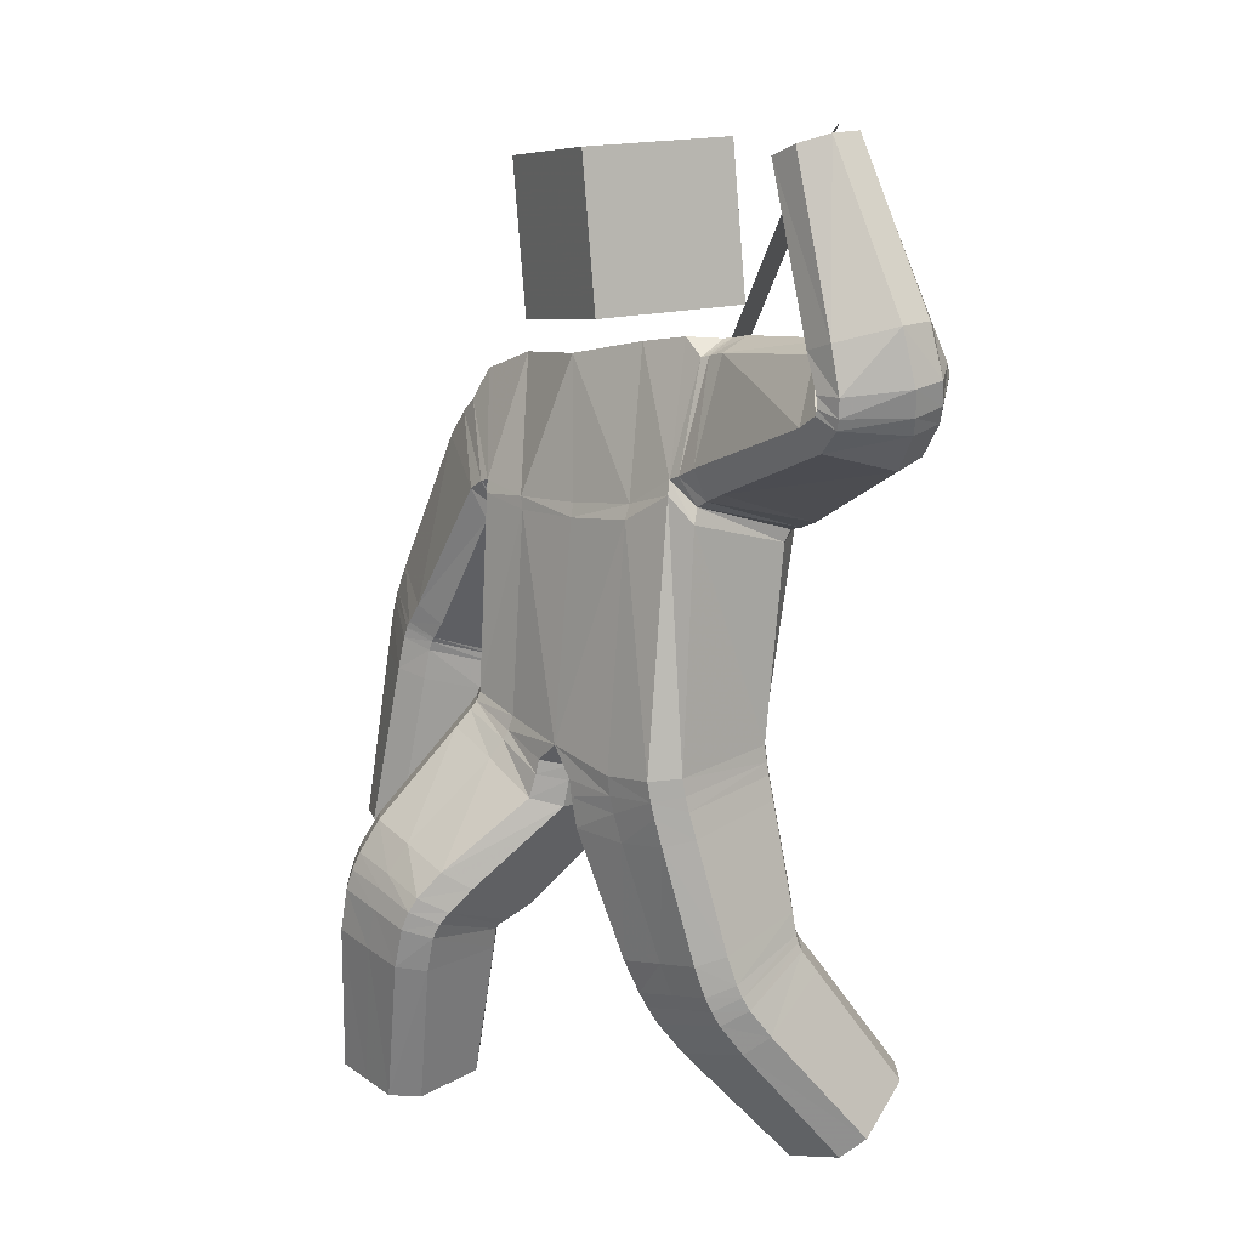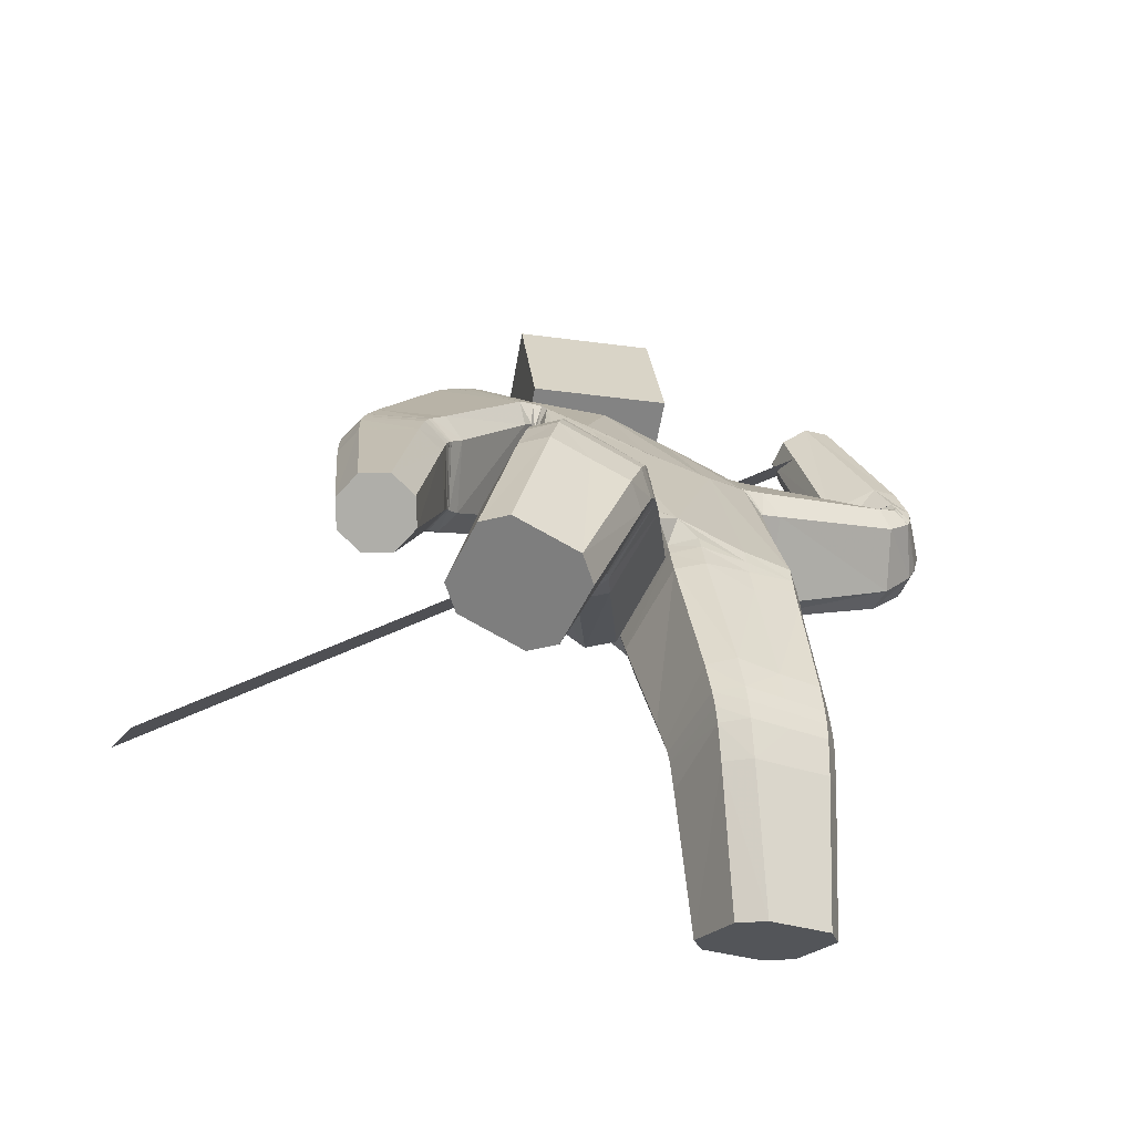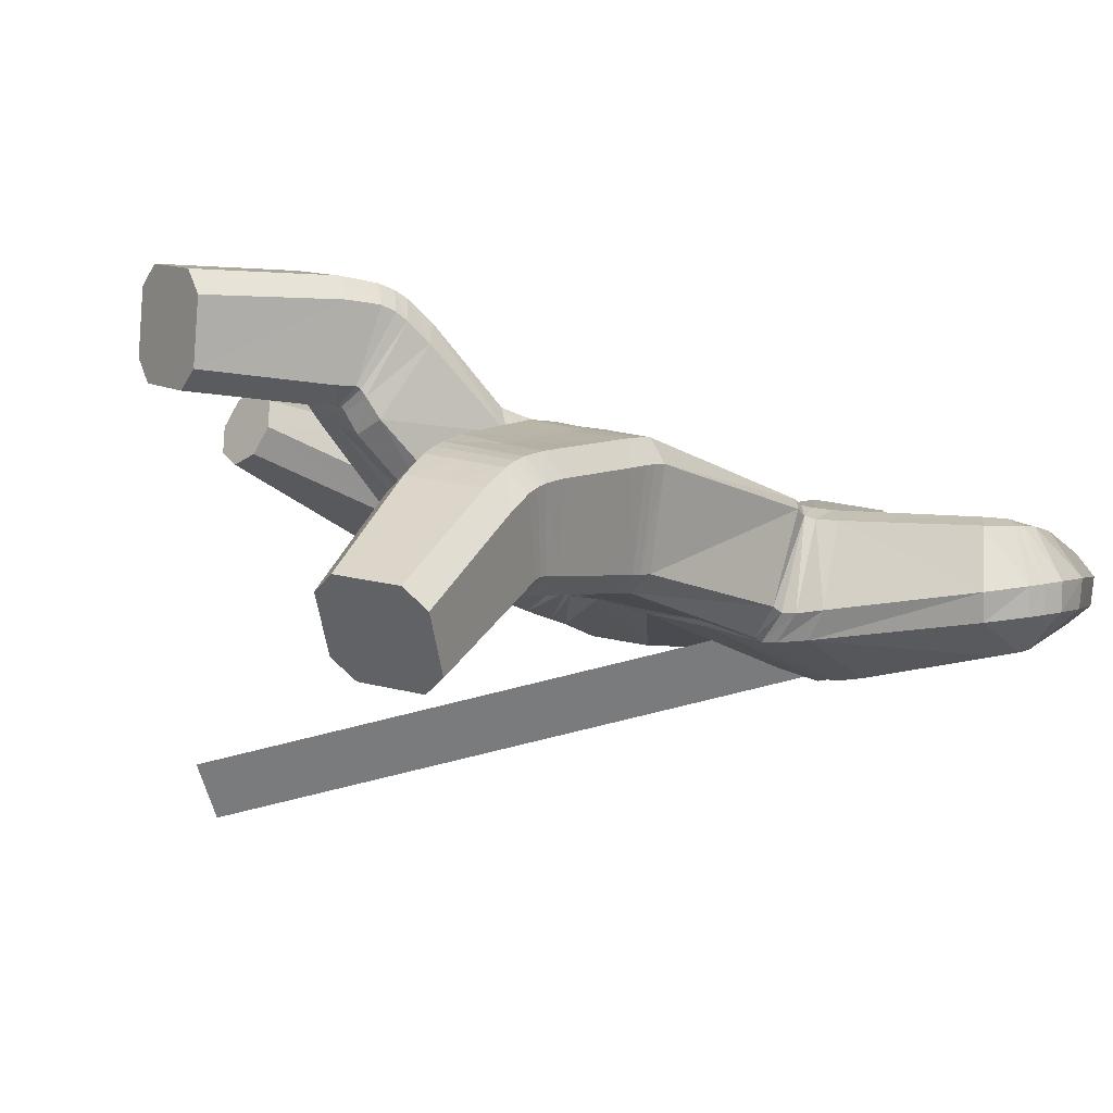
<metadata>
{"format":"obj","ext":"obj","renderer":"f3d","projection":"perspective","resolution":1024,"background":"white","views":[{"elev":13.8,"azim":60.9,"up":"+Y"},{"elev":-63.5,"azim":-12.9,"up":"+Y"},{"elev":-6.4,"azim":43.7,"up":"+Z"}]}
</metadata>
<code>
o 立方体.001
v 0.7316 2.043 -0.1284
v -0.1039 1.989 0.05201
v 0.8663 1.935 -0.07109
v -0.1132 1.957 -0.3393
v 0.9044 1.937 -0.3138
v 0.7709 2.048 -0.3708
v 0.8159 2.018 -0.3966
v 0.7196 2.064 -0.2071
v 0.8204 1.964 -0.04542
v 0.9175 1.919 -0.235
v 0.3554 2.038 -0.09265
v 0.4446 1.727 -0.03931
v 0.3961 1.656 -0.3627
v 0.3582 1.985 -0.4151
v 0.459 1.64 -0.287
v 0.3774 1.913 -0.4506
v 0.000122 1.646 0.1075
v -0.072 1.533 -0.2684
v 0.3839 1.781 -0.000338
v 0.3434 2.072 -0.1679
v 0.1425 1.018 -0.24
v 0.05769 1.943 -0.4045
v 0.2457 0.9815 0.1432
v 0.1027 2.038 -0.02515
v 0.3418 0.1999 -0.5524
v 0.4413 0.03084 -0.3254
v 0.3517 0.4533 0.01281
v 0.2478 0.5714 -0.2903
v 0.1886 1.671 0.05868
v 0.1255 1.554 -0.3161
v 0.2941 2.061 -0.1575
v 0.3091 2.026 -0.08481
v 0.389 1.701 -0.0332
v 0.3326 1.755 0.008985
v 0.3057 1.632 -0.3653
v 0.3875 1.614 -0.2929
v 0.2919 1.974 -0.4159
v 0.3052 1.901 -0.4543
v 0.03444 1.001 0.1363
v 0.1076 0.9914 0.1783
v 0.05107 1.065 0.1885
v 0.008175 0.9959 -0.2071
v -0.03478 0.9937 -0.1354
v -0.04864 1.036 -0.1921
v 0.3815 0.9962 0.1089
v 0.4224 1.011 0.03855
v 0.2902 2.021 -0.07398
v 0.273 2.057 -0.1453
v 0.2273 2.062 -0.07016
v 0.3493 1.038 -0.2309
v 0.2775 1.037 -0.2735
v 0.2586 1.973 -0.41
v 0.2674 1.9 -0.45
v 0.1958 1.95 -0.4479
v 0.221 0.122 -0.4793
v 0.2568 0.1729 -0.5353
v 0.3563 0.003845 -0.3083
v 0.2813 0.01945 -0.3417
v 0.427 0.227 -0.5696
v 0.5018 0.2112 -0.536
v 0.5621 0.1087 -0.3984
v 0.5265 0.05793 -0.3426
v 0.09957 0.5103 -0.2002
v 0.1383 0.5443 -0.2648
v 0.1679 0.4315 0.000976
v 0.2424 0.4249 0.03757
v 0.3574 0.6001 -0.315
v 0.4305 0.5949 -0.2762
v 0.4617 0.4787 -0.01341
v 0.4995 0.5155 -0.07598
v 0.2624 1.623 -0.3626
v 0.3472 1.603 -0.2893
v 0.3628 1.686 -0.0236
v 0.3049 1.745 0.01751
v 0.6354 2.537 -0.2766
v 0.559 2.506 -0.2632
v 0.5167 2.483 -0.1971
v 0.5319 2.481 -0.1149
v 0.7138 2.556 -0.1469
v 0.6986 2.558 -0.2291
v 0.5951 2.502 -0.06736
v 0.6714 2.533 -0.08069
v 0.7126 2.046 -0.2127
v 0.7253 2.03 -0.1333
v 0.7724 2.045 -0.3703
v 0.8242 2.028 -0.3934
v 0.9239 1.979 -0.3066
v 0.936 1.961 -0.2275
v 0.8763 1.963 -0.06967
v 0.8244 1.98 -0.04666
v 0.7086 2.025 -0.1385
v 0.6948 2.035 -0.219
v 0.8255 2.053 -0.3871
v 0.7647 2.052 -0.3675
v 0.9493 2.026 -0.2164
v 0.9358 2.038 -0.2967
v 0.8188 2.009 -0.04817
v 0.8796 2.01 -0.06773
v 0.8074 1.877 -0.0707
v 0.8207 1.85 -0.3291
v 0.8396 1.827 -0.2515
v 0.7679 1.93 -0.03899
v 0.6958 2.107 -0.1927
v 0.729 2.057 -0.3733
v 0.7593 1.999 -0.4046
v 0.7065 2.077 -0.1157
v 0.6407 2.075 -0.223
v 0.925 2.161 -0.1959
v 0.792 2.137 -0.3679
v 0.6557 2.071 -0.1411
v 0.719 2.113 -0.3531
v 0.9102 2.165 -0.2777
v 0.8469 2.123 -0.06563
v 0.774 2.099 -0.05087
v 0.1489 0.9821 -0.2418
v 0.2523 0.9382 0.1364
v 0.03926 0.9555 0.1352
v 0.113 0.948 0.176
v 0.3865 0.9562 0.1017
v 0.4272 0.9733 0.03148
v 0.2819 1.004 -0.2752
v 0.3538 1.006 -0.2329
v -0.02867 0.957 -0.1338
v 0.01462 0.9589 -0.2061
v 0.1625 0.9165 -0.2482
v 0.2653 0.8658 0.1222
v 0.04903 0.8792 0.13
v 0.3968 0.8867 0.08718
v 0.3647 0.9452 -0.24
v 0.02672 0.8903 -0.2059
v 0.1244 0.8717 0.1685
v 0.4374 0.9061 0.01677
v 0.2926 0.9427 -0.282
v -0.01792 0.8858 -0.1315
v 0.2425 0.5912 -0.2871
v 0.3446 0.4899 0.02802
v 0.1577 0.4679 0.01857
v 0.4562 0.5147 0.001433
v 0.4264 0.6165 -0.272
v 0.1308 0.5656 -0.2592
v 0.2328 0.4627 0.05504
v 0.4946 0.5472 -0.06339
v 0.3537 0.6193 -0.3121
v 0.09038 0.5355 -0.1912
v 0.2105 0.5453 0.08497
v 0.4835 0.6197 -0.04353
v 0.3436 0.6739 -0.3093
v 0.06946 0.5981 -0.1781
v 0.2288 0.6475 -0.2829
v 0.329 0.569 0.05181
v 0.1362 0.5472 0.04657
v 0.4441 0.5933 0.02418
v 0.4159 0.6741 -0.2672
v 0.1106 0.6217 -0.2487
v 0.2527 0.556 -0.2969
v 0.3598 0.4112 -0.00981
v 0.108 0.4849 -0.2123
v 0.1454 0.5248 -0.2736
v 0.3607 0.584 -0.3209
v 0.4344 0.5749 -0.2841
v 0.4677 0.4404 -0.03384
v 0.5048 0.4808 -0.09441
v 0.1784 0.391 -0.02241
v 0.2522 0.3824 0.0144
v 0.2663 0.5061 -0.3352
v 0.3765 0.3292 -0.06979
v 0.1634 0.4728 -0.3135
v 0.4446 0.5214 -0.3215
v 0.4799 0.3609 -0.09083
v 0.1986 0.3117 -0.08209
v 0.1272 0.4246 -0.2557
v 0.3701 0.5359 -0.3562
v 0.5161 0.4077 -0.1485
v 0.2731 0.2987 -0.04727
v 0.1394 1.062 -0.2355
v 0.2418 1.031 0.1482
v 0.346 1.08 -0.2258
v 0.274 1.083 -0.2682
v 0.3768 1.047 0.1158
v 0.4183 1.056 0.04455
v 0.2677 1.588 -0.3522
v 0.3736 1.646 -0.009374
v 0.1298 1.525 -0.2999
v 0.1955 1.634 0.07427
v 0.3439 1.572 -0.275
v 0.3153 1.71 0.02772
v 0.008834 1.611 0.1182
v -0.06618 1.498 -0.258
v -0.8034 1.276 0.2071
v -0.5698 1.199 0.2135
v -0.5815 1.143 -0.03149
v -0.8159 1.219 -0.0373
v -0.7517 1.188 -0.07786
v -0.8474 1.274 0.1366
v -0.6331 1.232 0.2536
v -0.5383 1.144 0.03952
v -0.6168 1.716 0.1324
v -0.3626 1.542 0.1589
v -0.3672 1.498 -0.1721
v -0.6388 1.64 -0.1862
v -0.3455 1.457 -0.08933
v -0.5876 1.592 -0.2267
v -0.3857 1.622 0.1911
v -0.658 1.727 0.06188
v -0.2546 0.9408 -0.1237
v -0.3609 1.863 -0.3238
v -0.1335 1.059 0.2204
v -0.3297 1.964 0.05589
v -0.4368 0.1455 0.2281
v -0.37 0.1089 0.5183
v -0.2353 0.666 0.5285
v -0.3389 0.5788 0.2287
v -0.1814 1.634 0.1554
v -0.2349 1.512 -0.2206
v -0.5994 1.806 0.05046
v -0.5633 1.787 0.1213
v -0.3423 1.579 0.1487
v -0.3465 1.647 0.1819
v -0.3628 1.518 -0.1928
v -0.3415 1.49 -0.1091
v -0.5969 1.715 -0.2087
v -0.5557 1.659 -0.2486
v -0.005913 1.015 0.2017
v -0.111 0.9696 -0.1712
v -0.2625 1.108 0.2438
v -0.3364 1.1 0.2069
v -0.5239 1.823 0.1145
v -0.5567 1.846 0.04393
v -0.4906 1.904 0.08476
v -0.4258 0.995 -0.02899
v -0.3884 0.9648 -0.09209
v -0.5669 1.754 -0.2211
v -0.5331 1.695 -0.2613
v -0.5093 1.786 -0.2921
v -0.2803 0.1129 0.2492
v -0.35 0.1302 0.2062
v -0.2832 0.09359 0.4964
v -0.2398 0.09076 0.4251
v -0.5238 0.1609 0.2501
v -0.5669 0.1637 0.3215
v -0.5265 0.1415 0.4974
v -0.457 0.1243 0.5402
v -0.1565 0.5495 0.24
v -0.2301 0.5496 0.2036
v -0.08773 0.6047 0.4369
v -0.1268 0.6355 0.5038
v -0.4474 0.6105 0.2531
v -0.4851 0.6411 0.3162
v -0.3453 0.6903 0.5552
v -0.417 0.6961 0.5157
v -0.3507 1.521 -0.2031
v -0.3436 1.498 -0.1236
v -0.3306 1.588 0.1378
v -0.3198 1.654 0.1773
v -0.7543 0.634 0.1172
v -0.8258 0.6497 0.1578
v -0.8455 0.6698 0.2345
v -0.8025 0.6834 0.305
v -0.6323 0.6461 0.2084
v -0.6753 0.6326 0.1379
v -0.7235 0.6819 0.3257
v -0.6521 0.6663 0.2852
v -0.8538 1.246 0.1399
v -0.81 1.251 0.2104
v -0.8201 1.195 -0.03059
v -0.7544 1.167 -0.07115
v -0.5859 1.131 -0.02515
v -0.5424 1.136 0.04533
v -0.5761 1.187 0.216
v -0.6418 1.216 0.2564
v -0.8164 1.21 0.2163
v -0.8599 1.202 0.1458
v -0.756 1.131 -0.05951
v -0.8238 1.155 -0.01896
v -0.5475 1.116 0.0554
v -0.5908 1.108 -0.01508
v -0.6513 1.187 0.2607
v -0.5835 1.163 0.2203
v -0.5399 1.239 0.2056
v -0.5527 1.187 -0.05202
v -0.5125 1.177 0.02071
v -0.5958 1.285 0.2445
v -0.8202 1.35 0.1257
v -0.7932 1.288 -0.05904
v -0.7322 1.249 -0.09959
v -0.7759 1.347 0.1962
v -0.8606 1.098 0.1612
v -0.5568 1.046 0.08195
v -0.7528 1.041 -0.02884
v -0.8176 1.111 0.2317
v -0.8235 1.058 0.01171
v -0.5998 1.034 0.01147
v -0.594 1.086 0.2316
v -0.6645 1.104 0.272
v -0.2618 0.8966 -0.09909
v -0.1371 1.037 0.2329
v 0.0302 0.9623 0.1388
v -0.01092 0.9773 0.2079
v -0.265 1.087 0.2593
v -0.3393 1.079 0.2232
v -0.3936 0.9246 -0.06671
v -0.4299 0.9614 -0.005366
v -0.03953 0.9477 -0.1262
v -0.1161 0.9279 -0.1594
v -0.2745 0.8308 -0.0518
v -0.1473 0.9916 0.2657
v 0.02152 0.8947 0.1482
v -0.2727 1.045 0.2954
v -0.4388 0.9075 0.04412
v -0.1272 0.8521 -0.1324
v -0.02037 0.916 0.2222
v -0.3473 1.037 0.2606
v -0.4036 0.8634 -0.01618
v -0.04852 0.871 -0.1066
v -0.3362 0.5887 0.217
v -0.2258 0.7068 0.5115
v -0.0769 0.634 0.416
v -0.3365 0.7352 0.5381
v -0.4818 0.6617 0.3027
v -0.2255 0.558 0.19
v -0.1157 0.6711 0.4844
v -0.4092 0.7355 0.4999
v -0.4454 0.6247 0.2412
v -0.1499 0.5615 0.2207
v -0.0926 0.7362 0.4287
v -0.3942 0.8118 0.455
v -0.4399 0.6613 0.1999
v -0.1343 0.5959 0.1655
v -0.3281 0.6209 0.175
v -0.2073 0.7834 0.4649
v -0.05527 0.6927 0.363
v -0.32 0.8185 0.491
v -0.4745 0.7072 0.2594
v -0.2106 0.587 0.1346
v -0.3411 0.5719 0.2314
v -0.2475 0.613 0.5423
v -0.1619 0.5372 0.2468
v -0.2339 0.5434 0.2071
v -0.4495 0.596 0.2582
v -0.489 0.617 0.3241
v -0.3556 0.6382 0.568
v -0.4268 0.6463 0.5282
v -0.09981 0.5662 0.4511
v -0.1395 0.588 0.5167
v -0.3538 0.5178 0.2252
v -0.2733 0.5022 0.5488
v -0.2493 0.4958 0.2015
v -0.5013 0.5447 0.3242
v -0.3781 0.5242 0.5749
v -0.1263 0.473 0.4541
v -0.179 0.4811 0.2444
v -0.4591 0.5368 0.2536
v -0.4483 0.5376 0.5333
v -0.1683 0.4829 0.5234
v -0.2496 0.9897 -0.1404
v -0.1312 1.096 0.2084
v -0.4215 1.037 -0.04557
v -0.3833 1.014 -0.1109
v -0.2621 1.131 0.2332
v -0.3357 1.122 0.1958
v -0.3436 1.494 -0.1936
v -0.3264 1.557 0.1401
v -0.2298 1.482 -0.2173
v -0.1709 1.603 0.157
v -0.3554 1.469 -0.1208
v -0.3059 1.623 0.1866
v 0.09684 2.106 -0.3119
v 0.04913 2.503 -0.3026
v 0.0771 2.094 0.0874
v 0.02938 2.491 0.09678
v -0.2998 2.059 -0.333
v -0.3475 2.456 -0.3236
v -0.3196 2.047 0.06639
v -0.3673 2.444 0.07577
v -1.304 1.034 -0.8226
v 0.5856 2.567 -0.2496
v -1.251 0.9126 -0.6725
v 0.6385 2.446 -0.09956
f 169 166 26 62
f 5 7 86 87
f 110 114 81 78
f 29 24 2 17
f 136 141 66 27
f 22 4 2 24
f 165 172 59 25
f 168 173 61 60
f 25 59 60 61 62 26
f 42 44 175 21
f 6 8 83 85
f 23 176 41 40
f 30 22 54 53 71
f 166 174 57 26
f 186 74 29 184
f 135 143 67 28
f 140 135 28 64
f 185 72 73 182
f 139 142 70 68
f 138 136 27 69
f 170 171 55 58
f 3 10 88 89
f 1 9 90 84
f 183 30 71 181
f 18 4 22 30
f 167 165 25 56
f 112 109 75 80
f 111 107 77 76
f 47 32 31 48
f 113 108 79 82
f 74 47 49 24 29
f 79 80 75 76 77 78 81 82
f 55 56 25 26 57 58
f 52 54 22 24 49 48
f 39 40 41
f 42 43 44
f 47 48 49
f 52 53 54
f 177 50 51 178
f 179 45 46 180
f 157 63 64 158
f 137 65 66 141
f 159 67 68 160
f 138 69 70 142
f 169 62 61 173
f 121 51 50 122
f 170 58 57 174
f 123 43 42 124
f 110 78 77 107
f 38 53 52 37
f 36 72 71 35
f 34 74 73 33
f 1 84 83 8
f 93 86 85 94
f 95 88 87 96
f 97 90 89 98
f 137 144 63 65
f 19 34 33 12
f 15 36 35 13
f 16 38 37 14
f 47 74 34 32
f 73 72 36 33
f 52 48 31 37
f 71 53 38 35
f 105 16 14 104
f 101 15 13 100
f 102 19 12 99
f 32 11 20 31
f 32 34 19 11
f 33 36 15 12
f 37 31 20 14
f 35 38 16 13
f 90 9 3 89
f 88 10 5 87
f 86 7 6 85
f 106 1 8 103
f 106 102 9 1
f 99 101 10 3
f 104 103 8 6
f 100 105 7 5
f 114 97 98 113
f 108 95 96 112
f 109 93 94 111
f 84 91 92 83
f 89 88 95 98
f 85 83 92 94
f 87 86 93 96
f 84 90 97 91
f 13 16 105 100
f 14 20 103 104
f 12 15 101 99
f 11 19 102 106
f 11 106 103 20
f 9 102 99 3
f 10 101 100 5
f 7 105 104 6
f 75 109 111 76
f 79 108 112 80
f 81 114 113 82
f 91 110 107 92
f 98 95 108 113
f 94 92 107 111
f 96 93 109 112
f 91 97 114 110
f 39 43 123 117
f 134 123 124 130
f 133 121 122 129
f 45 119 120 46
f 39 117 118 40
f 45 23 116 119
f 50 46 120 122
f 42 21 115 124
f 21 51 121 115
f 23 40 118 116
f 147 133 129 153
f 148 134 130 154
f 117 123 134 127
f 119 128 132 120
f 117 127 131 118
f 119 116 126 128
f 122 120 132 129
f 124 115 125 130
f 115 121 133 125
f 116 118 131 126
f 63 144 140 64
f 67 143 139 68
f 151 148 144 137
f 152 138 142 146
f 151 137 141 145
f 152 150 136 138
f 153 146 142 139
f 154 149 135 140
f 149 147 143 135
f 150 145 141 136
f 126 131 145 150
f 125 133 147 149
f 130 125 149 154
f 129 132 146 153
f 128 126 150 152
f 127 151 145 131
f 128 152 146 132
f 127 134 148 151
f 144 148 154 140
f 143 147 153 139
f 65 163 164 66
f 69 161 162 70
f 172 159 160 168
f 171 157 158 167
f 64 28 155 158
f 65 63 157 163
f 27 66 164 156
f 68 70 162 160
f 28 67 159 155
f 69 27 156 161
f 55 171 167 56
f 59 172 168 60
f 163 170 174 164
f 161 169 173 162
f 158 155 165 167
f 163 157 171 170
f 156 164 174 166
f 160 162 173 168
f 155 159 172 165
f 161 156 166 169
f 186 179 180 182
f 185 177 178 181
f 21 175 178 51
f 50 177 180 46
f 45 179 176 23
f 72 185 181 71
f 74 186 182 73
f 175 183 181 178
f 177 185 182 180
f 179 186 184 176
f 187 184 29 17
f 183 188 18 30
f 41 176 184 187
f 175 44 188 183
f 349 242 210 346
f 191 267 266 193
f 290 258 261 294
f 213 17 2 208
f 316 211 246 321
f 206 208 2 4
f 345 209 239 352
f 348 240 241 353
f 209 210 242 241 240 239
f 224 205 355 44
f 192 265 263 194
f 207 223 41 356
f 214 251 233 234 206
f 346 210 237 354
f 366 364 213 254
f 315 212 247 323
f 320 244 212 315
f 365 362 253 252
f 319 248 250 322
f 318 249 211 316
f 350 238 235 351
f 190 269 268 196
f 189 264 270 195
f 363 361 251 214
f 18 214 206 4
f 347 236 209 345
f 292 260 255 289
f 291 256 257 287
f 227 228 215 216
f 293 262 259 288
f 254 213 208 229 227
f 259 262 261 258 257 256 255 260
f 235 238 237 210 209 236
f 232 228 229 208 206 234
f 39 41 223
f 224 44 43
f 227 229 228
f 232 234 233
f 357 358 231 230
f 359 360 226 225
f 337 338 244 243
f 317 321 246 245
f 339 340 248 247
f 318 322 250 249
f 349 353 241 242
f 301 302 230 231
f 350 354 237 238
f 303 304 224 43
f 290 287 257 258
f 222 221 232 233
f 220 219 251 252
f 218 217 253 254
f 189 194 263 264
f 273 274 265 266
f 275 276 267 268
f 277 278 269 270
f 317 245 243 324
f 203 198 217 218
f 201 199 219 220
f 202 200 221 222
f 227 216 218 254
f 253 217 220 252
f 232 221 215 228
f 251 219 222 233
f 285 284 200 202
f 281 280 199 201
f 282 279 198 203
f 216 215 204 197
f 216 197 203 218
f 217 198 201 220
f 221 200 204 215
f 219 199 202 222
f 270 269 190 195
f 268 267 191 196
f 266 265 192 193
f 286 283 194 189
f 286 189 195 282
f 279 190 196 281
f 284 192 194 283
f 280 191 193 285
f 294 293 278 277
f 288 292 276 275
f 289 291 274 273
f 264 263 272 271
f 269 278 275 268
f 265 274 272 263
f 267 276 273 266
f 264 271 277 270
f 199 280 285 202
f 200 284 283 204
f 198 279 281 201
f 197 286 282 203
f 197 204 283 286
f 195 190 279 282
f 196 191 280 281
f 193 192 284 285
f 255 256 291 289
f 259 260 292 288
f 261 262 293 294
f 271 272 287 290
f 278 293 288 275
f 274 291 287 272
f 276 292 289 273
f 271 290 294 277
f 39 297 303 43
f 314 310 304 303
f 313 309 302 301
f 225 226 300 299
f 39 223 298 297
f 225 299 296 207
f 230 302 300 226
f 224 304 295 205
f 205 295 301 231
f 207 296 298 223
f 327 333 309 313
f 328 334 310 314
f 297 307 314 303
f 299 300 312 308
f 297 298 311 307
f 299 308 306 296
f 302 309 312 300
f 304 310 305 295
f 295 305 313 301
f 296 306 311 298
f 243 244 320 324
f 247 248 319 323
f 331 317 324 328
f 332 326 322 318
f 331 325 321 317
f 332 318 316 330
f 333 319 322 326
f 334 320 315 329
f 329 315 323 327
f 330 316 321 325
f 306 330 325 311
f 305 329 327 313
f 310 334 329 305
f 309 333 326 312
f 308 332 330 306
f 307 311 325 331
f 308 312 326 332
f 307 331 328 314
f 324 320 334 328
f 323 319 333 327
f 245 246 344 343
f 249 250 342 341
f 352 348 340 339
f 351 347 338 337
f 244 338 335 212
f 245 343 337 243
f 211 336 344 246
f 248 340 342 250
f 212 335 339 247
f 249 341 336 211
f 235 236 347 351
f 239 240 348 352
f 343 344 354 350
f 341 342 353 349
f 338 347 345 335
f 343 350 351 337
f 336 346 354 344
f 340 348 353 342
f 335 345 352 339
f 341 349 346 336
f 366 362 360 359
f 365 361 358 357
f 205 231 358 355
f 230 226 360 357
f 225 207 356 359
f 252 251 361 365
f 254 253 362 366
f 355 358 361 363
f 357 360 362 365
f 359 356 364 366
f 187 17 213 364
f 363 214 18 188
f 41 187 364 356
f 355 363 188 44
f 367 368 370 369
f 369 370 374 373
f 373 374 372 371
f 371 372 368 367
f 369 373 371 367
f 374 370 368 372
f 375 376 378 377

</code>
